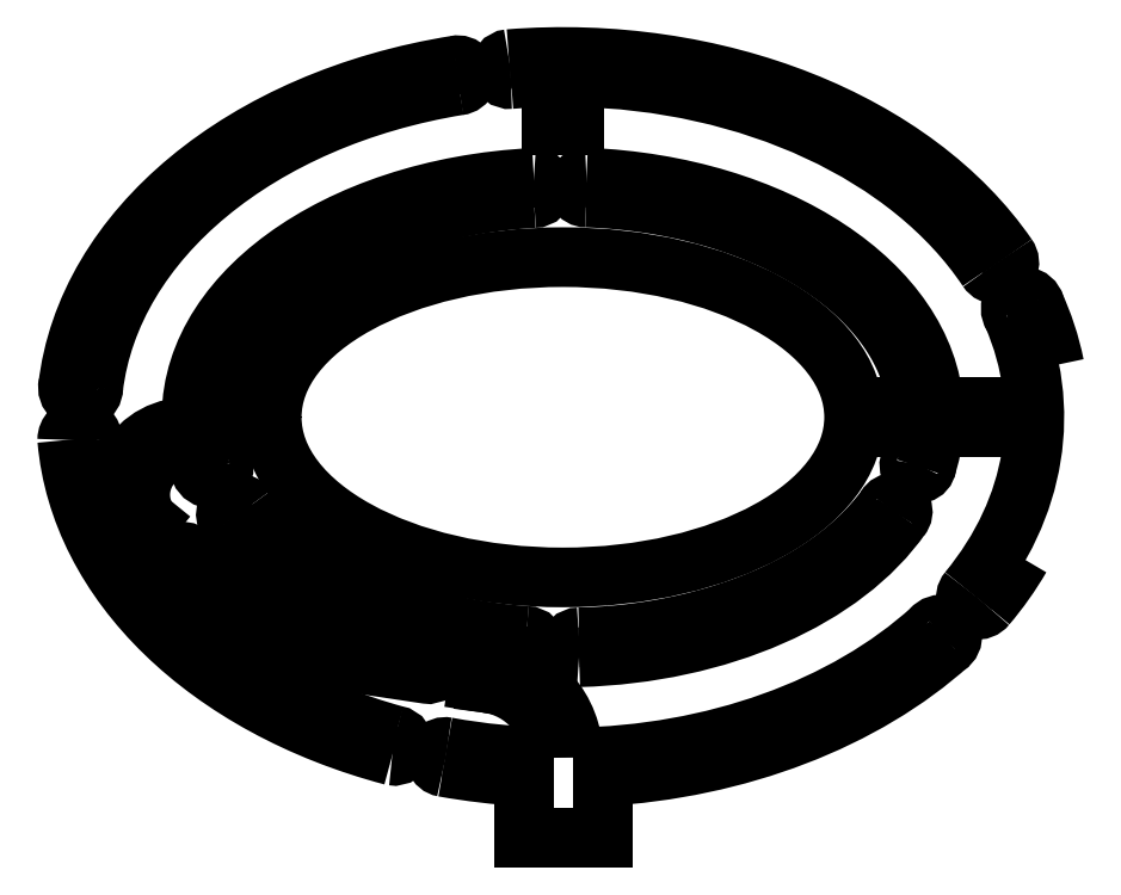
<metadata>
{"format":"dxf","ext":"dxf","renderer":"ezdxf+matplotlib","layout":"modelspace","background":"white","min_lineweight":24,"dpi":150}
</metadata>
<code>
0
SECTION
2
ENTITIES
0
LINE
8
0
10
-0.2803
20
-0.7994
30
0
11
-0.2803
21
-0.984
31
0
0
LINE
8
0
10
-0.2803
20
-0.984
30
0
11
-0.5165
21
-0.984
31
0
0
LINE
8
0
10
-0.5165
20
-0.984
30
0
11
-0.5165
21
-0.7994
31
0
0
LINE
8
0
10
-0.6256
20
-0.5194
30
0
11
-0.6259
21
-0.5194
31
0
0
LWPOLYLINE
8
0
90
8
70
1
43
0
10
-1.477
20
-0.2468
42
0.1339
10
-0.9808
20
-0.4659
10
-0.8075
20
-0.492
42
1
10
-0.7982
20
-0.4302
10
-0.9715
20
-0.4041
42
-0.1339
10
-1.438
20
-0.1983
10
-1.519
20
-0.1326
42
1
10
-1.558
20
-0.1812
0
LINE
8
0
10
-1.687
20
-0.07634
30
0
11
-1.689
21
-0.07295
31
0
0
ARC
8
0
10
-1.525
20
0.04495
30
0
40
0.202
210
0
220
-0
230
1
50
85.6
51
215.7
0
LINE
8
0
10
0.713
20
0.3087
30
0
11
0.8887
21
0.3087
31
0
0
LINE
8
0
10
0.8887
20
0.3087
30
0
11
0.8887
21
0.2457
31
0
0
LINE
8
0
10
0.8887
20
0.2457
30
0
11
0.713
21
0.2457
31
0
0
LINE
8
0
10
-1.501
20
0.1835
30
0
11
-1.508
21
0.1835
31
0
0
LINE
8
0
10
-1.508
20
0.1835
30
0
11
-1.51
21
0.1836
31
0
0
ARC
8
0
10
-1.525
20
0.04495
30
0
40
0.1395
210
0
220
-0
230
1
50
83.73
51
214.1
0
ARC
8
0
10
-0.6549
20
-0.7428
30
0
40
0.2878
210
0
220
-0
230
1
50
0.04985
51
82.45
0
LINE
8
0
10
-0.3659
20
1.297
30
0
11
-0.3659
21
1.153
31
0
0
LINE
8
0
10
-0.3659
20
1.153
30
0
11
-0.4309
21
1.153
31
0
0
LINE
8
0
10
-0.4309
20
1.153
30
0
11
-0.4309
21
1.297
31
0
0
ARC
8
0
10
-0.6549
20
-0.7428
30
0
40
0.2253
210
0
220
-0
230
1
50
0.0635
51
82.52
0
LINE
8
0
10
0.5762
20
0.2457
30
0
11
0.5762
21
0.3087
31
0
0
LINE
8
0
10
0.5762
20
0.3087
30
0
11
0.6629
21
0.3087
31
0
0
LINE
8
0
10
-1.44
20
0.3085
30
0
11
-1.336
21
0.3085
31
0
0
LINE
8
0
10
-1.336
20
0.246
30
0
11
-1.44
21
0.246
31
0
0
LINE
8
0
10
0.6629
20
0.2457
30
0
11
0.5762
21
0.2457
31
0
0
ELLIPSE
8
0
10
-0.3984
20
0.2772
30
0
11
-0.8725
21
-2.009e-16
31
0
40
0.5501
41
0
42
6.283
0
LINE
8
0
10
-1.336
20
0.3085
30
0
11
-1.336
21
0.246
31
0
0
ARC
8
0
10
-0.3501
20
-0.4122
30
0
40
0.02992
210
0
220
-0
230
1
50
90
51
270
0
ARC
8
0
10
-0.5076
20
-0.4087
30
0
40
0.03057
210
0
220
0
230
1
50
-90
51
90
0
LINE
8
0
10
-1.68
20
-0.08191
30
0
11
-1.687
21
-0.07634
31
0
0
LINE
8
0
10
-1.641
20
-0.03322
30
0
11
-1.641
21
-0.03338
31
0
0
ARC
8
0
10
-1.66
20
-0.05765
30
0
40
0.03125
210
0
220
0
230
1
50
-129.1
51
50.93
0
LINE
8
0
10
-0.6259
20
-0.5194
30
0
11
-0.6518
21
-0.5155
31
0
0
LINE
8
0
10
-0.6425
20
-0.4537
30
0
11
-0.6171
21
-0.4575
31
0
0
ARC
8
0
10
-0.6471
20
-0.4846
30
0
40
0.03125
210
0
220
-0
230
1
50
81.43
51
261.4
0
ELLIPSE
8
0
10
-0.3984
20
0.2772
30
0
11
-1.113
21
-1.945e-16
31
0
40
0.6472
41
0.1306
42
0.2348
0
ELLIPSE
8
0
10
-0.3984
20
0.2772
30
0
11
-1.113
21
-1.945e-16
31
0
40
0.6472
41
0.4457
42
1.472
0
SPLINE
8
0
70
4
71
3
72
8
73
4
74
0
42
1e-09
43
1e-10
44
1e-10
40
0.04938
40
0.04938
40
0.04938
40
0.04938
40
0.2036
40
0.2036
40
0.2036
40
0.2036
41
1
41
1
41
1
41
1
10
-1.44
20
0.246
30
0
10
-1.437
20
0.2136
30
0
10
-1.431
20
0.1814
30
0
10
-1.421
20
0.1495
30
0
0
SPLINE
8
0
70
4
71
3
72
14
73
10
74
0
42
1e-09
43
1e-10
44
1e-10
40
0.442
40
0.442
40
0.442
40
0.442
40
0.4552
40
0.4552
40
0.4552
40
1.036
40
1.036
40
1.036
40
1.459
40
1.459
40
1.459
40
1.459
41
1
41
1
41
1
41
1
41
1
41
1
41
1
41
1
41
1
41
1
10
-1.346
20
0.004623
30
0
10
-1.344
20
0.002037
30
0
10
-1.342
20
-0.0005436
30
0
10
-1.34
20
-0.003119
30
0
10
-1.254
20
-0.1171
30
0
10
-1.111
20
-0.2184
30
0
10
-0.9339
20
-0.2863
30
0
10
-0.8048
20
-0.3357
30
0
10
-0.6581
20
-0.3671
30
0
10
-0.5076
20
-0.3782
30
0
0
SPLINE
8
0
70
4
71
3
72
14
73
10
74
0
42
1e-09
43
1e-10
44
1e-10
40
-3.091
40
-3.091
40
-3.091
40
-3.091
40
-2.565
40
-2.565
40
-2.565
40
-1.966
40
-1.966
40
-1.966
40
-1.627
40
-1.627
40
-1.627
40
-1.627
41
1
41
1
41
1
41
1
41
1
41
1
41
1
41
1
41
1
41
1
10
0.6629
20
0.3087
30
0
10
0.6542
20
0.4189
30
0
10
0.6002
20
0.5294
30
0
10
0.502
20
0.6272
30
0
10
0.3902
20
0.7384
30
0
10
0.2212
20
0.8306
30
0
10
0.0244
20
0.8837
30
0
10
-0.08697
20
0.9138
30
0
10
-0.2069
20
0.9313
30
0
10
-0.3279
20
0.9357
30
0
0
SPLINE
8
0
70
4
71
3
72
17
73
13
74
0
42
1e-09
43
1e-10
44
1e-10
40
-1.48
40
-1.48
40
-1.48
40
-1.48
40
-1.324
40
-1.324
40
-1.324
40
-0.7335
40
-0.7335
40
-0.7335
40
-0.1727
40
-0.1727
40
-0.1727
40
-0.05
40
-0.05
40
-0.05
40
-0.05
41
1
41
1
41
1
41
1
41
1
41
1
41
1
41
1
41
1
41
1
41
1
41
1
41
1
10
-0.4854
20
0.9342
30
0
10
-0.541
20
0.931
30
0
10
-0.5961
20
0.925
30
0
10
-0.6501
20
0.9162
30
0
10
-0.8548
20
0.8829
30
0
10
-1.042
20
0.8093
30
0
10
-1.18
20
0.7105
30
0
10
-1.31
20
0.6167
30
0
10
-1.395
20
0.5018
30
0
10
-1.426
20
0.3853
30
0
10
-1.433
20
0.3598
30
0
10
-1.438
20
0.3342
30
0
10
-1.44
20
0.3085
30
0
0
ELLIPSE
8
0
10
-0.3984
20
0.2772
30
0
11
-1.113
21
-1.945e-16
31
0
40
0.6472
41
3.185
42
4.649
0
ELLIPSE
8
0
10
-0.3984
20
0.2772
30
0
11
-1.113
21
-1.945e-16
31
0
40
0.6472
41
4.791
42
6.326
0
ELLIPSE
8
0
10
-0.3984
20
0.2772
30
0
11
1.488
21
-5.908e-17
31
0
40
0.7258
41
4.792
42
5.605
0
ELLIPSE
8
0
10
-0.3984
20
0.2772
30
0
11
1.488
21
-5.908e-17
31
0
40
0.7258
41
5.734
42
5.885
0
ELLIPSE
8
0
10
-0.3984
20
0.2772
30
0
11
-1.413
21
-8.742e-16
31
0
40
0.7221
41
1.593
42
2.47
0
ELLIPSE
8
0
10
-0.3984
20
0.2772
30
0
11
1.488
21
-5.908e-17
31
0
40
0.7258
41
4.47
42
4.633
0
ELLIPSE
8
0
10
-0.3984
20
0.2772
30
0
11
-1.413
21
-2.469e-16
31
0
40
0.7221
41
1.322
42
1.549
0
ELLIPSE
8
0
10
-0.3984
20
0.2772
30
0
11
1.488
21
-5.908e-17
31
0
40
0.7258
41
3.204
42
4.361
0
ELLIPSE
8
0
10
-0.3984
20
0.2772
30
0
11
-1.413
21
-2.469e-16
31
0
40
0.7221
41
0.06651
42
1.208
0
ELLIPSE
8
0
10
-0.3984
20
0.2772
30
0
11
1.488
21
-5.908e-17
31
0
40
0.7258
41
1.786
42
3.058
0
ELLIPSE
8
0
10
-0.3984
20
0.2772
30
0
11
-1.413
21
-2.469e-16
31
0
40
0.7221
41
4.735
42
4.823
0
ELLIPSE
8
0
10
-0.3984
20
0.2772
30
0
11
-1.413
21
-2.469e-16
31
0
40
0.7221
41
4.935
42
6.195
0
ELLIPSE
8
0
10
-0.3984
20
0.2772
30
0
11
1.488
21
-5.908e-17
31
0
40
0.7258
41
0.1446
42
0.3255
0
ELLIPSE
8
0
10
-0.3984
20
0.2772
30
0
11
1.488
21
-5.908e-17
31
0
40
0.7258
41
0.4628
42
1.68
0
ELLIPSE
8
0
10
-0.3984
20
0.2772
30
0
11
-1.413
21
-8.742e-16
31
0
40
0.7221
41
2.606
42
3.445
0
ELLIPSE
8
0
10
-0.3984
20
0.2772
30
0
11
-1.413
21
-8.742e-16
31
0
40
0.7221
41
3.591
42
4.689
0
ARC
8
0
10
0.9805
20
0.6024
30
0
40
0.03698
210
0
220
-0
230
1
50
16.11
51
213.1
0
ARC
8
0
10
0.9033
20
0.7401
30
0
40
0.03546
210
0
220
0
230
1
50
-146.9
51
36.08
0
ARC
8
0
10
-0.5571
20
1.321
30
0
40
0.03006
210
0
220
0
230
1
50
95.68
51
275.7
0
ARC
8
0
10
-0.7134
20
1.302
30
0
40
0.03027
210
0
220
0
230
1
50
-84.32
51
102.5
0
ARC
8
0
10
-0.3279
20
0.9657
30
0
40
0.03001
210
0
220
-0
230
1
50
90
51
270
0
ARC
8
0
10
-0.4854
20
0.9646
30
0
40
0.03042
210
0
220
0
230
1
50
-90
51
90
0
ARC
8
0
10
-1.846
20
0.2094
30
0
40
0.03783
210
0
220
0
230
1
50
0
51
180
0
ARC
8
0
10
-1.843
20
0.3669
30
0
40
0.03791
210
0
220
0
230
1
50
-193.8
51
0
0
ARC
8
0
10
-1.374
20
-0.01427
30
0
40
0.03406
210
0
220
-0
230
1
50
33.69
51
219.5
0
ARC
8
0
10
-1.451
20
0.1296
30
0
40
0.03585
210
0
220
0
230
1
50
-175.1
51
33.69
0
ARC
8
0
10
-0.7509
20
-0.7413
30
0
40
0.03027
210
0
220
-0
230
1
50
78.98
51
260.2
0
LWPOLYLINE
8
0
90
1
70
1
43
0
10
-0.756
20
-0.7711
0
ARC
8
0
10
-0.9047
20
-0.7067
30
0
40
0.03071
210
0
220
0
230
1
50
249.8
51
249.8
0
ARC
8
0
10
-0.9047
20
-0.7067
30
0
40
0.03071
210
0
220
0
230
1
50
-99.76
51
80.24
0
ARC
8
0
10
0.8436
20
-0.2649
30
0
40
0.03476
210
0
220
0
230
1
50
139.9
51
321.3
0
ARC
8
0
10
0.7339
20
-0.3788
30
0
40
0.03411
210
0
220
0
230
1
50
-57.8
51
141.3
0
ELLIPSE
8
0
10
-0.3984
20
0.2772
30
0
11
-1.113
21
-1.945e-16
31
0
40
0.6472
41
1.614
42
2.719
0
ELLIPSE
8
0
10
-0.3984
20
0.2772
30
0
11
-1.113
21
-1.945e-16
31
0
40
0.6472
41
2.924
42
3.098
0
SPLINE
8
0
70
4
71
3
72
14
73
10
74
0
42
1e-09
43
1e-10
44
1e-10
40
1.606
40
1.606
40
1.606
40
1.606
40
1.686
40
1.686
40
1.686
40
2.305
40
2.305
40
2.305
40
2.704
40
2.704
40
2.704
40
2.704
41
1
41
1
41
1
41
1
41
1
41
1
41
1
41
1
41
1
41
1
10
-0.3501
20
-0.3823
30
0
10
-0.3216
20
-0.3817
30
0
10
-0.2932
20
-0.3803
30
0
10
-0.2649
20
-0.3782
30
0
10
-0.0451
20
-0.3617
30
0
10
0.1654
20
-0.2996
30
0
10
0.3263
20
-0.2057
30
0
10
0.4304
20
-0.145
30
0
10
0.5131
20
-0.07156
30
0
10
0.5704
20
0.007312
30
0
0
SPLINE
8
0
70
4
71
3
72
8
73
4
74
0
42
1e-09
43
1e-10
44
1e-10
40
2.934
40
2.934
40
2.934
40
2.934
40
3.091
40
3.091
40
3.091
40
3.091
41
1
41
1
41
1
41
1
10
0.6431
20
0.1471
30
0
10
0.6537
20
0.1798
30
0
10
0.6603
20
0.2127
30
0
10
0.6629
20
0.2457
30
0
0
ARC
8
0
10
0.6655
20
0.1346
30
0
40
0.0257
210
0
220
0
230
1
50
150.9
51
352.6
0
ARC
8
0
10
0.5933
20
-0.005445
30
0
40
0.0262
210
0
220
0
230
1
50
-40.96
51
150.9
0
ENDSEC
0
EOF

</code>
